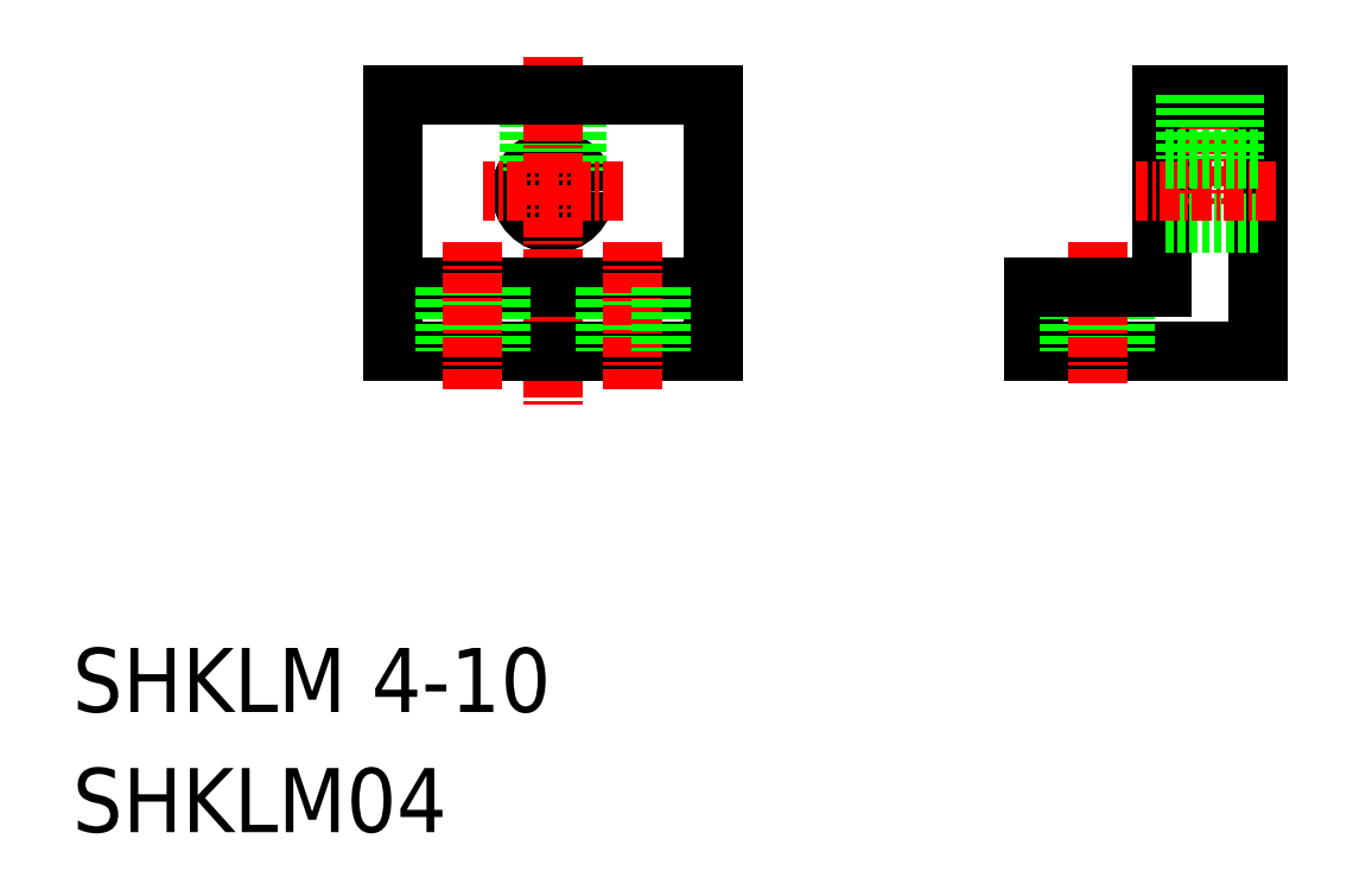
<metadata>
{"format":"dxf","ext":"dxf","renderer":"ezdxf+matplotlib","layout":"modelspace","background":"white","min_lineweight":24,"dpi":150}
</metadata>
<code>
0
SECTION
2
ENTITIES
0
CIRCLE
8
0
10
40
20
50
30
0
40
2
0
LINE
8
0
10
30
20
56
30
0
11
30
21
40
31
0
0
LINE
8
0
10
50
20
56
30
0
11
50
21
40
31
0
0
LINE
8
0
10
38.5
20
56
30
0
11
38.5
21
51.32
31
0
0
LINE
8
0
10
41.5
20
56
30
0
11
41.5
21
51.32
31
0
0
LINE
8
0
10
38.8
20
56
30
0
11
38.8
21
51.6
31
0
0
LINE
8
0
10
41.2
20
56
30
0
11
41.2
21
51.6
31
0
0
LINE
8
CENTER
10
40
20
58.42
30
0
11
40
21
36.55
31
0
0
TEXT
8
0
10
10
20
10
30
0
40
4
1
SHKLM04
0
TEXT
8
0
10
10
20
17.5
30
0
40
4
1
SHKLM 4-10
0
LINE
8
0
10
50
20
40
30
0
11
30
21
40
31
0
0
LINE
8
0
10
50
20
44
30
0
11
30
21
44
31
0
0
LINE
8
0
10
33.25
20
44
30
0
11
33.25
21
40
31
0
0
LINE
8
0
10
43.25
20
44
30
0
11
43.25
21
40
31
0
0
LINE
8
0
10
36.75
20
44
30
0
11
36.75
21
40
31
0
0
LINE
8
CENTER
10
35
20
46.88
30
0
11
35
21
37.49
31
0
0
LINE
8
CENTER
10
45
20
46.88
30
0
11
45
21
37.49
31
0
0
LINE
8
0
10
40
20
40
30
0
11
40
21
40
31
0
0
LINE
8
0
10
45
20
40
30
0
11
45
21
40
31
0
0
LINE
8
CENTER
10
44.37
20
50
30
0
11
35.6
21
50
31
0
0
LINE
8
0
10
46.75
20
44
30
0
11
46.75
21
40
31
0
0
LINE
8
0
10
50
20
56
30
0
11
30
21
56
31
0
0
LINE
8
0
10
84
20
56
30
0
11
84
21
40
31
0
0
LINE
8
0
10
78
20
56
30
0
11
78
21
44
31
0
0
LINE
8
CENTER
10
81
20
57.59
30
0
11
81
21
49.18
31
0
0
LINE
8
0
10
84
20
40
30
0
11
70
21
40
31
0
0
LINE
8
0
10
84
20
48
30
0
11
78
21
48
31
0
0
LINE
8
CENTER
10
85.14
20
50
30
0
11
76.37
21
50
31
0
0
LINE
8
0
10
70
20
44
30
0
11
70
21
40
31
0
0
LINE
8
0
10
72.25
20
44
30
0
11
72.25
21
40
31
0
0
LINE
8
0
10
75.75
20
44
30
0
11
75.75
21
40
31
0
0
LINE
8
CENTER
10
74
20
46.88
30
0
11
74
21
38.04
31
0
0
LINE
8
0
10
78
20
44
30
0
11
70
21
44
31
0
0
LINE
8
0
10
84
20
56
30
0
11
78
21
56
31
0
0
LINE
8
0
10
84
20
52
30
0
11
78
21
52
31
0
0
LINE
8
0
10
79.5
20
56
30
0
11
79.5
21
52
31
0
0
LINE
8
0
10
82.2
20
56
30
0
11
82.2
21
52
31
0
0
LINE
8
0
10
82.5
20
56
30
0
11
82.5
21
52
31
0
0
LINE
8
0
10
79.8
20
56
30
0
11
79.8
21
52
31
0
0
ENDSEC
0
EOF

</code>
